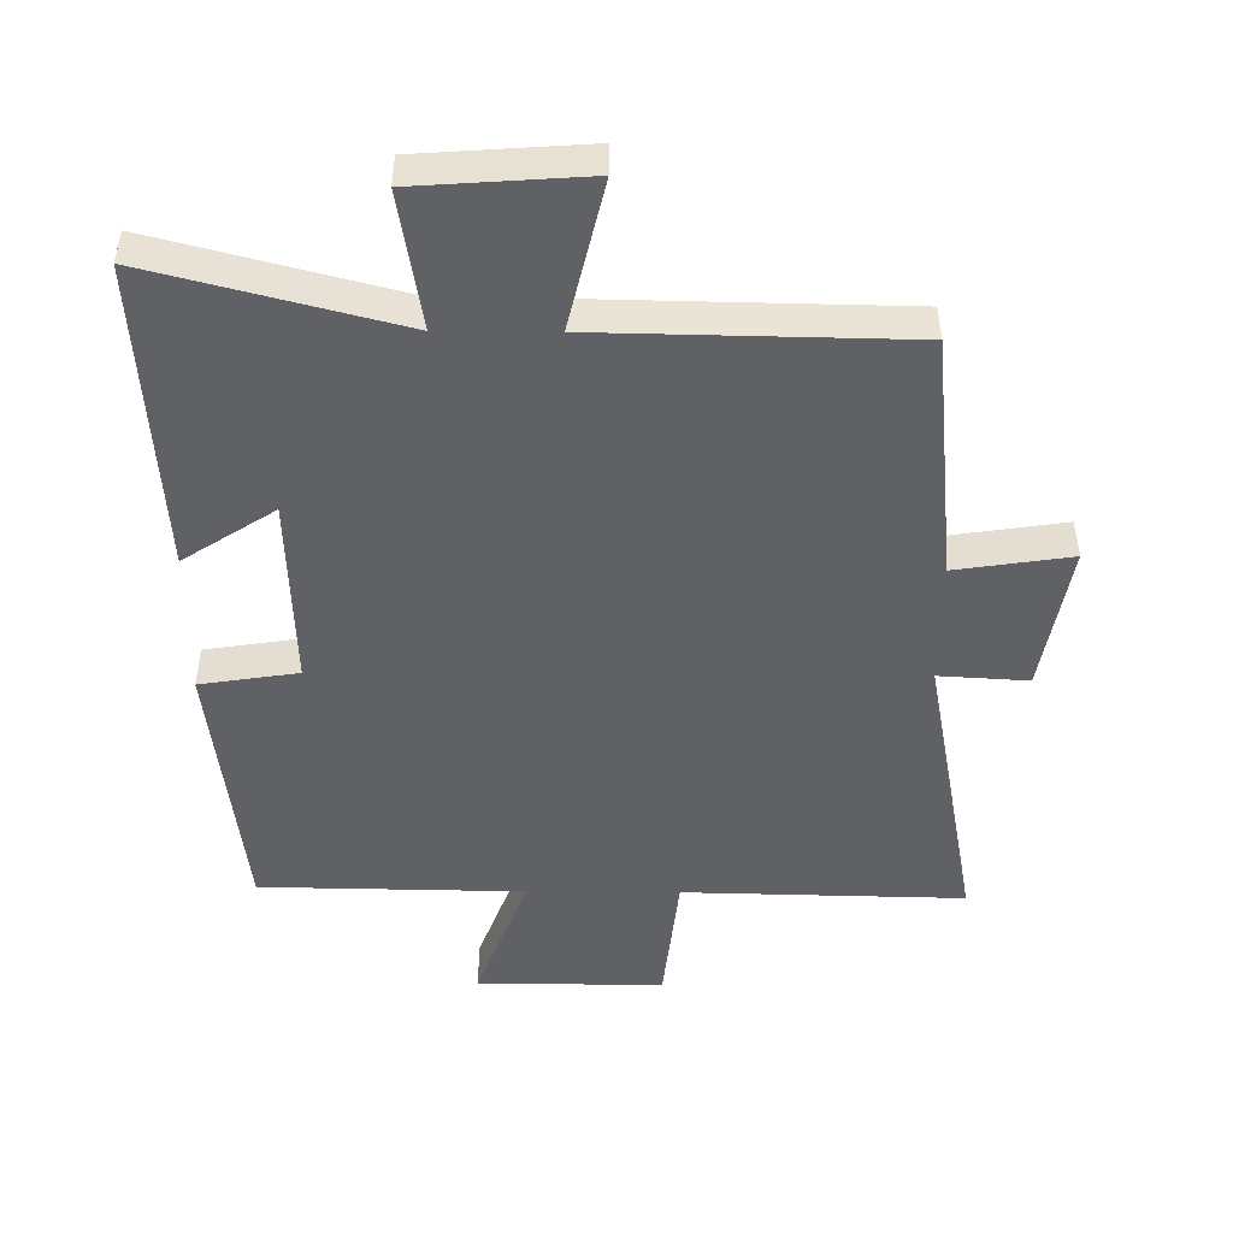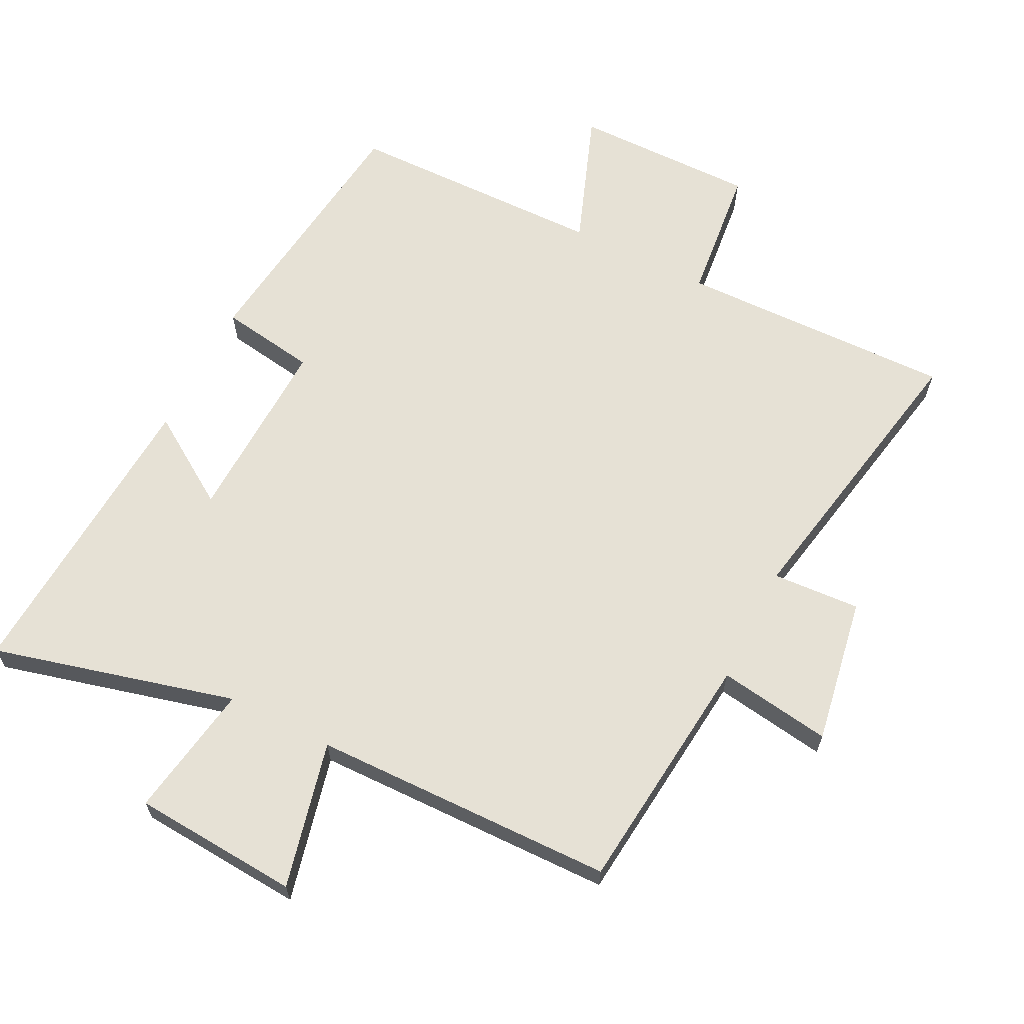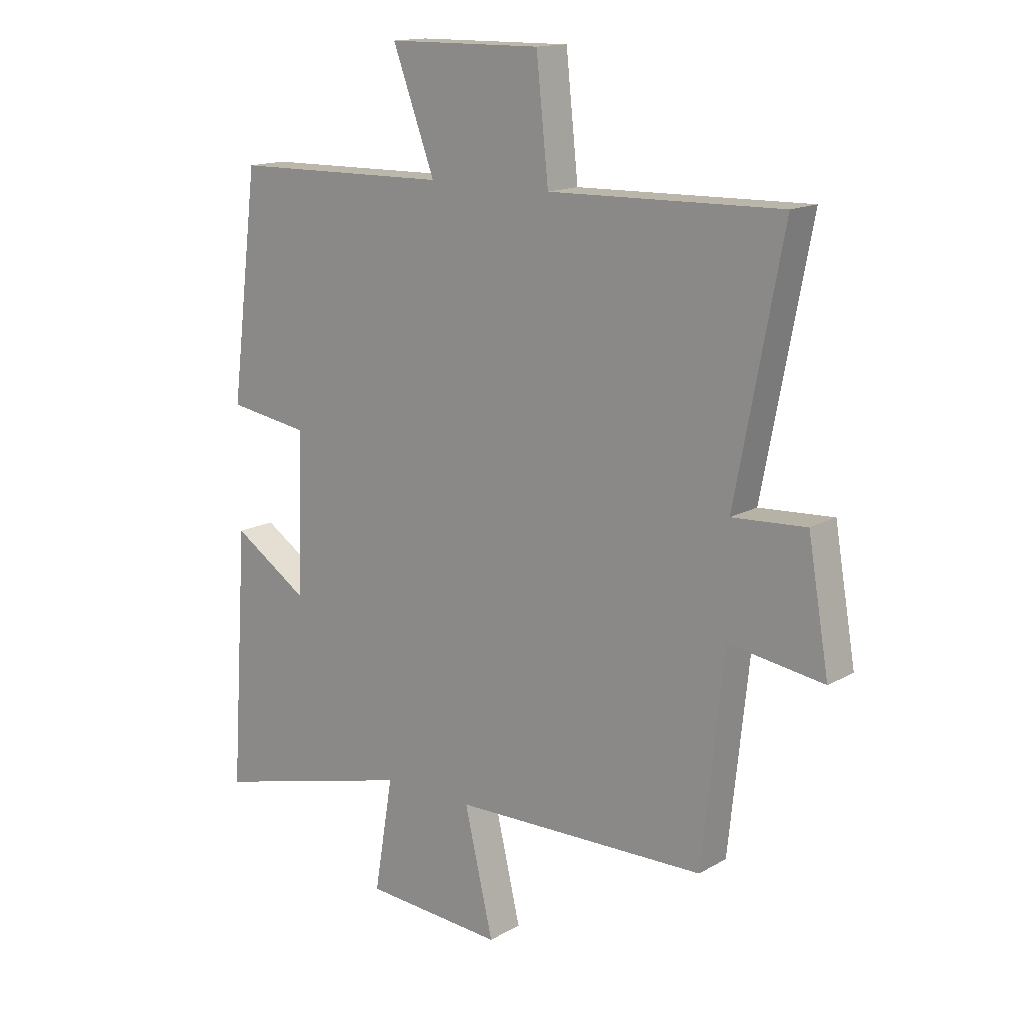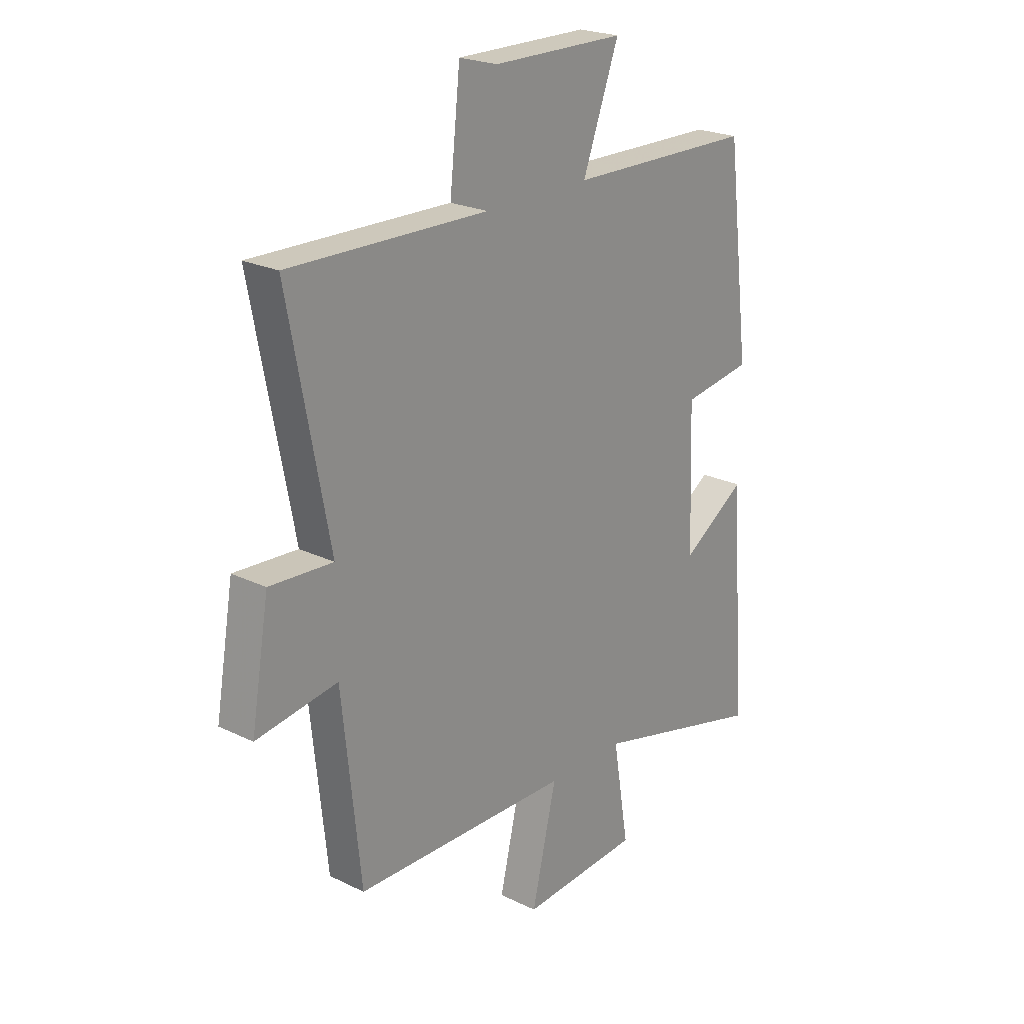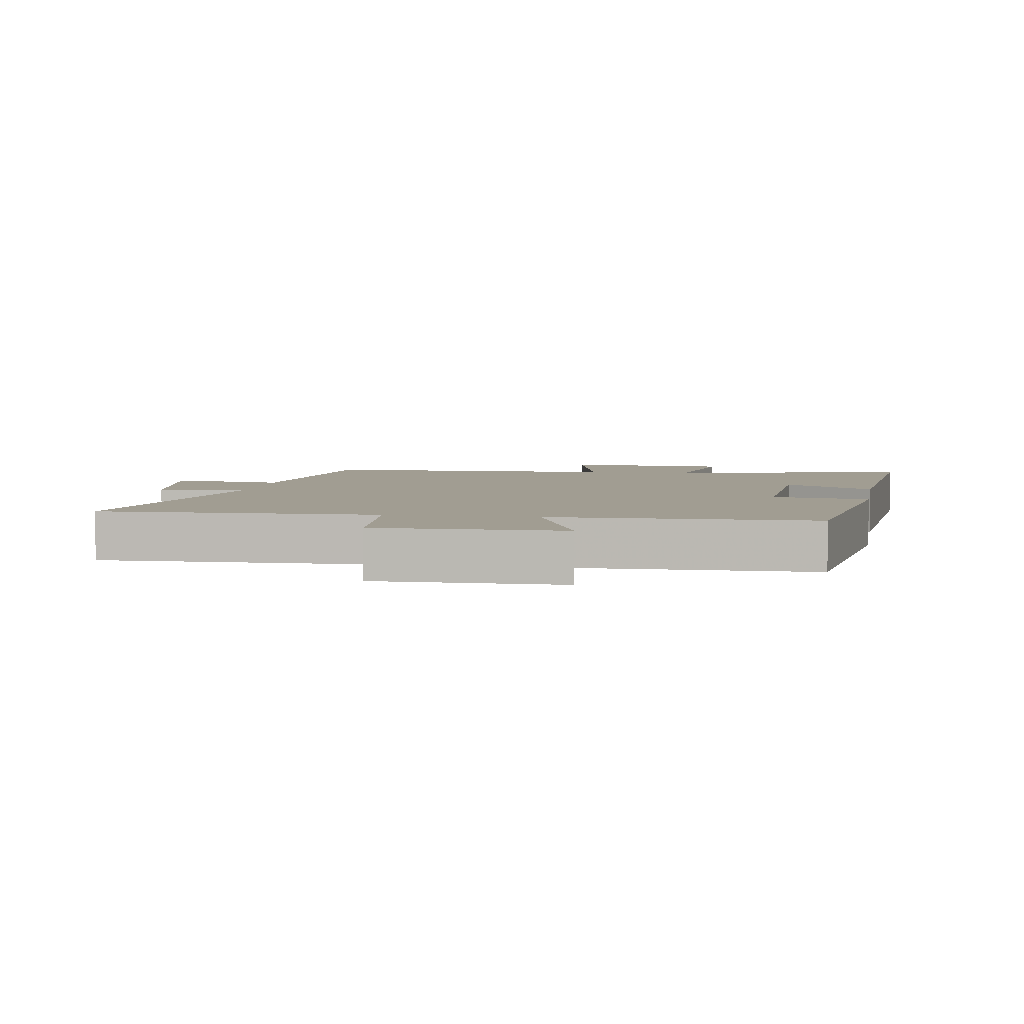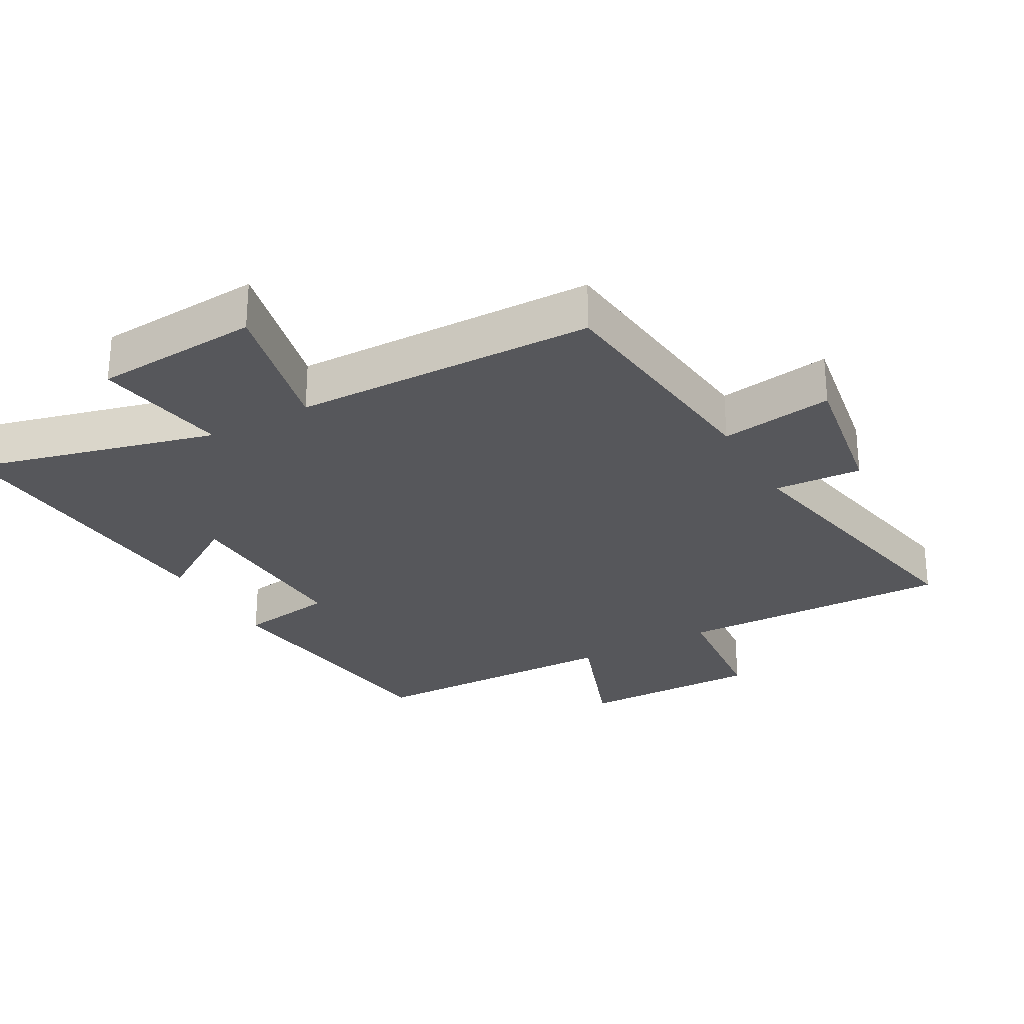
<metadata>
{"format":"obj","ext":"obj","renderer":"f3d","projection":"perspective","resolution":1024,"background":"white","views":[{"elev":-48.2,"azim":179.5,"up":"+Y"},{"elev":64.4,"azim":-153.3,"up":"+Y"},{"elev":14.9,"azim":-140.4,"up":"+Z"},{"elev":22.8,"azim":-50.2,"up":"+Z"},{"elev":4.6,"azim":9.7,"up":"+Y"},{"elev":-27.4,"azim":-150.7,"up":"+Y"}]}
</metadata>
<code>
v -0.585 0.07 0.509
v -0.167 0.07 0.5
v -0.145 0.07 0.707
v 0.133 0.07 0.705
v 0.057 0.07 0.5
v 0.45 0.07 0.494
v 0.5 0.07 0.09
v 0.354 0.07 0.067
v 0.364 0.07 -0.219
v 0.5 0.07 -0.13
v 0.531 0.07 -0.595
v 0.163 0.07 -0.5
v 0.197 0.07 -0.704
v -0.055 0.07 -0.722
v -0.003 0.07 -0.5
v -0.461 0.07 -0.492
v -0.5 0.07 -0.123
v -0.671 0.07 -0.149
v -0.633 0.07 0.073
v -0.5 0.07 0.065
v -0.585 0 0.509
v -0.167 0 0.5
v -0.145 0 0.707
v 0.133 0 0.705
v 0.057 0 0.5
v 0.45 0 0.494
v 0.5 0 0.09
v 0.354 0 0.067
v 0.364 0 -0.219
v 0.5 0 -0.13
v 0.531 0 -0.595
v 0.163 0 -0.5
v 0.197 0 -0.704
v -0.055 0 -0.722
v -0.003 0 -0.5
v -0.461 0 -0.492
v -0.5 0 -0.123
v -0.671 0 -0.149
v -0.633 0 0.073
v -0.5 0 0.065
f 17 18 19 20
f 15 16 17 20
f 15 20 1 2
f 12 13 14 15
f 12 15 2 3
f 9 10 11 12
f 8 9 12 3
f 5 6 7 8
f 5 8 3
f 3 4 5
f 40 39 38 37
f 40 37 36 35
f 22 21 40 35
f 35 34 33 32
f 23 22 35 32
f 32 31 30 29
f 23 32 29 28
f 28 27 26 25
f 23 28 25
f 25 24 23
f 1 21 22 2
f 2 22 23 3
f 3 23 24 4
f 4 24 25 5
f 5 25 26 6
f 6 26 27 7
f 7 27 28 8
f 8 28 29 9
f 9 29 30 10
f 10 30 31 11
f 11 31 32 12
f 12 32 33 13
f 13 33 34 14
f 14 34 35 15
f 15 35 36 16
f 16 36 37 17
f 17 37 38 18
f 18 38 39 19
f 19 39 40 20
f 20 40 21 1

</code>
